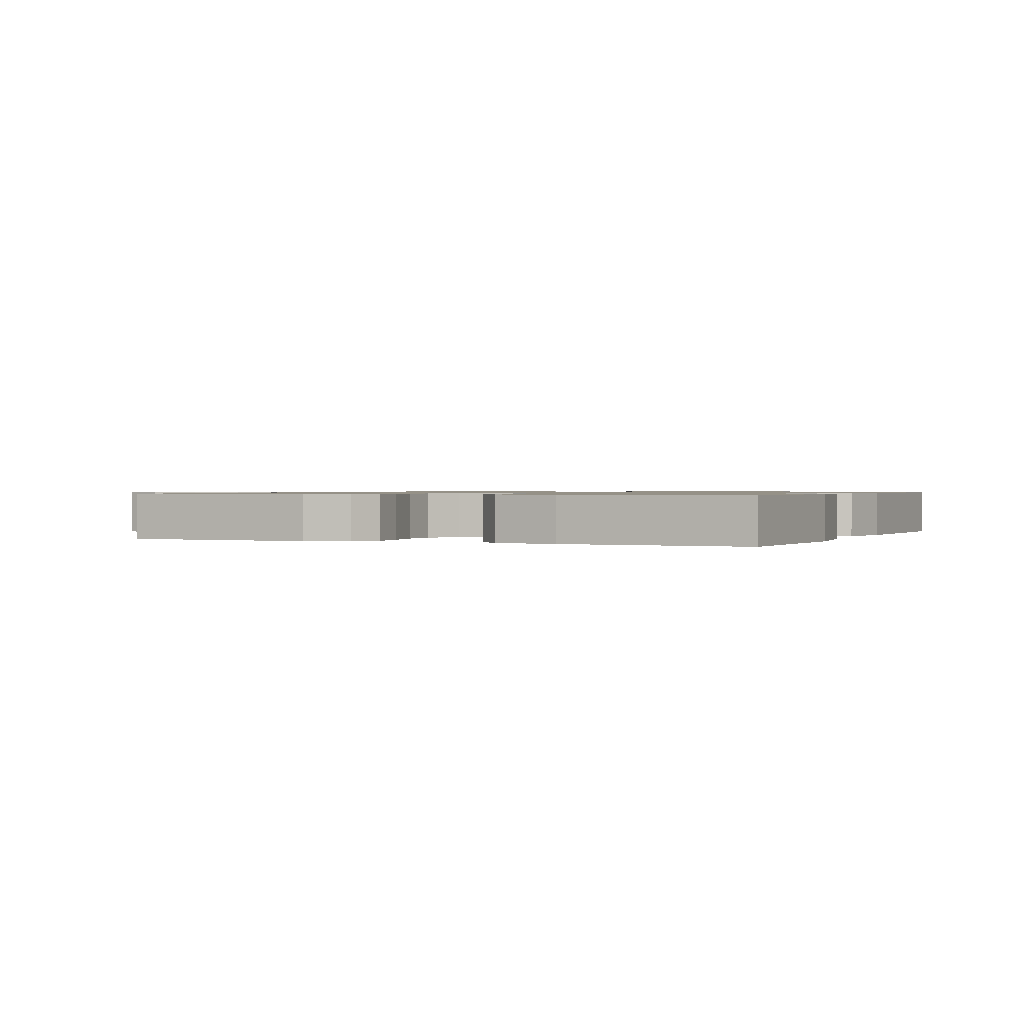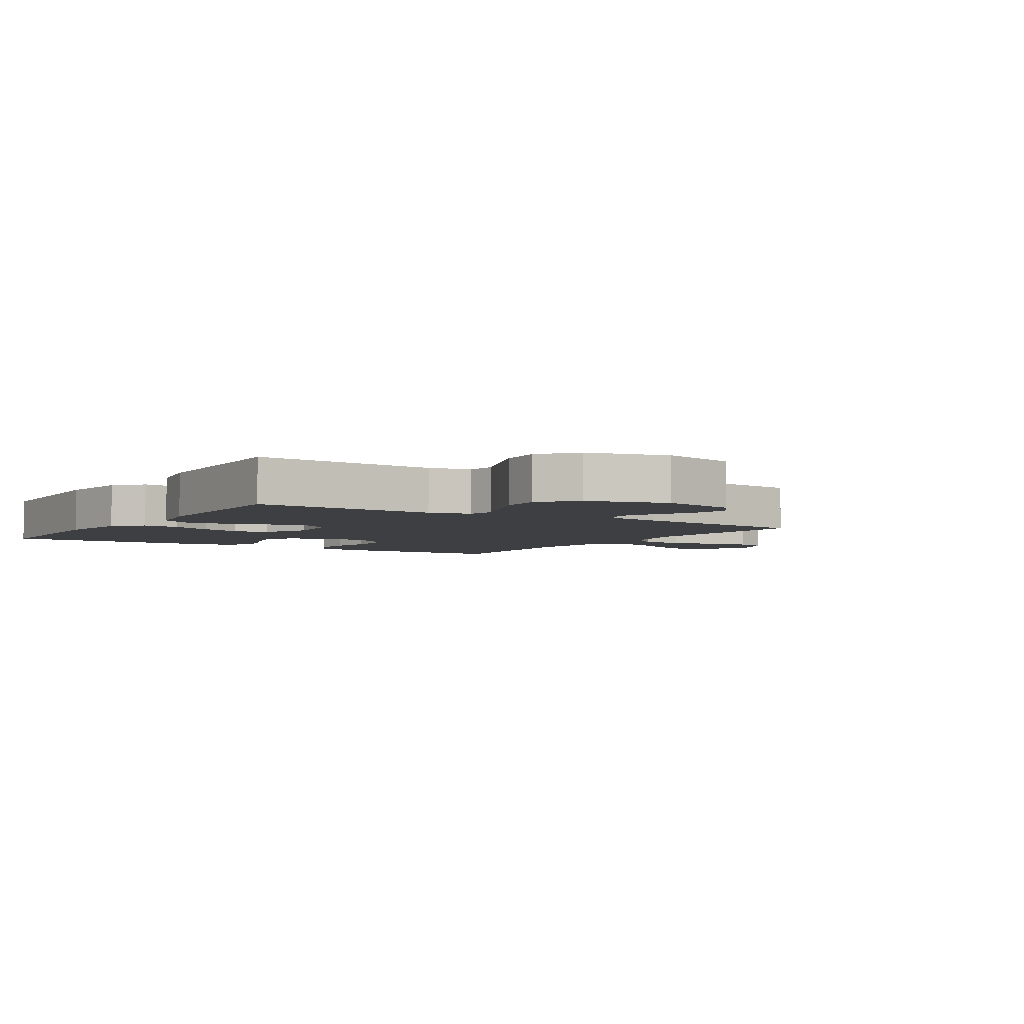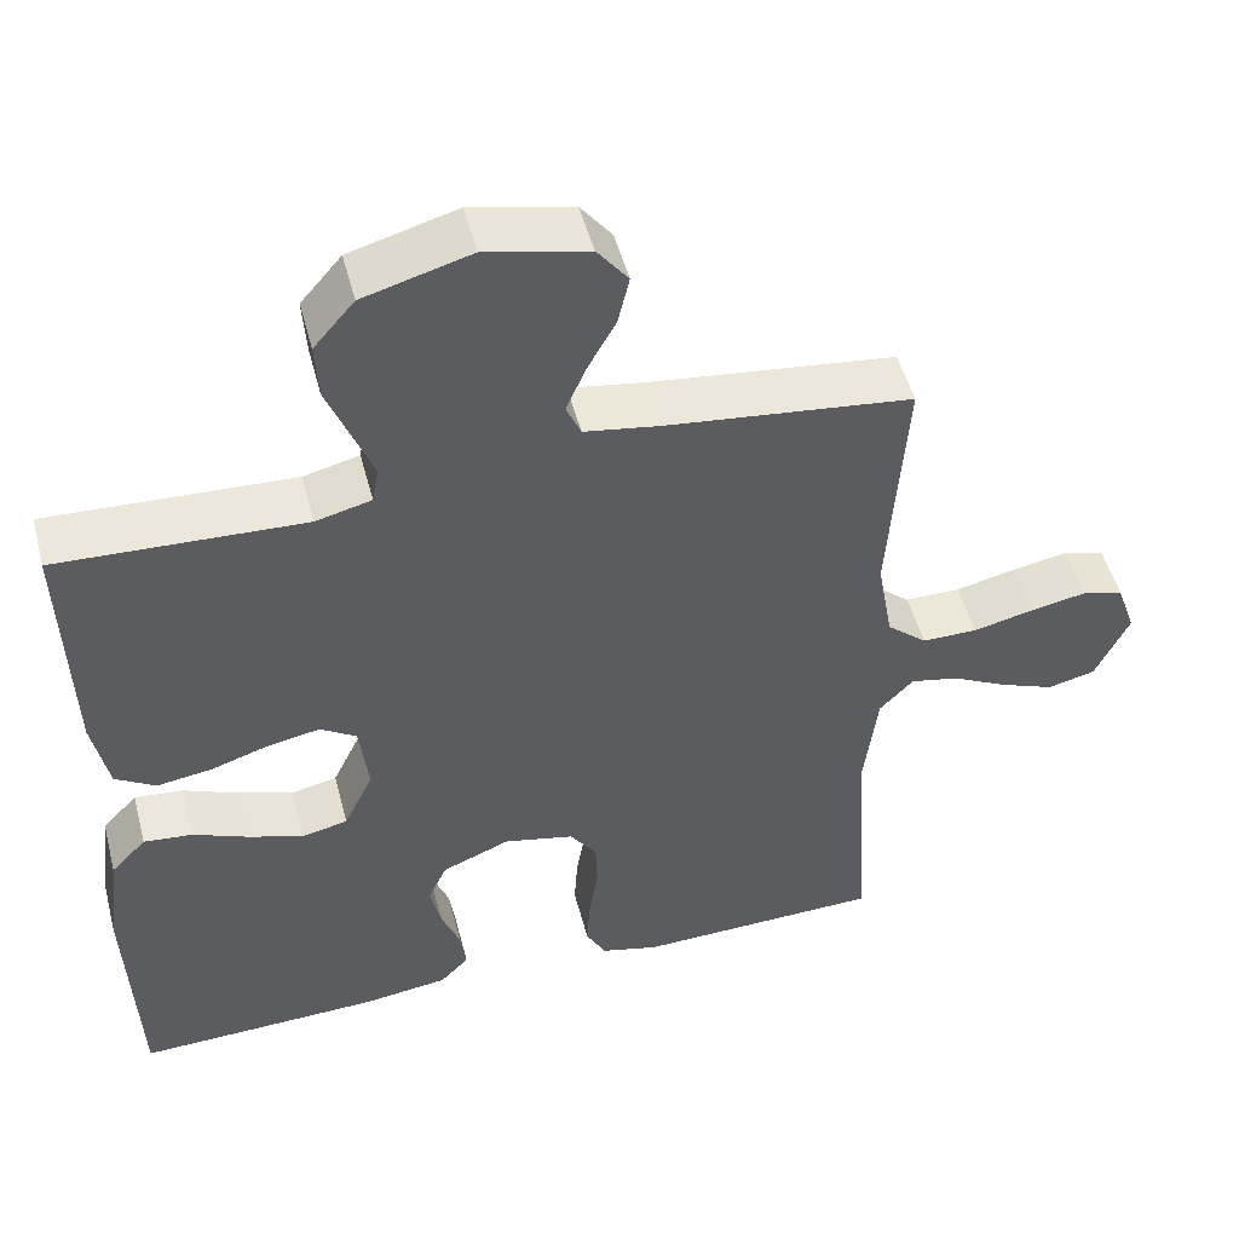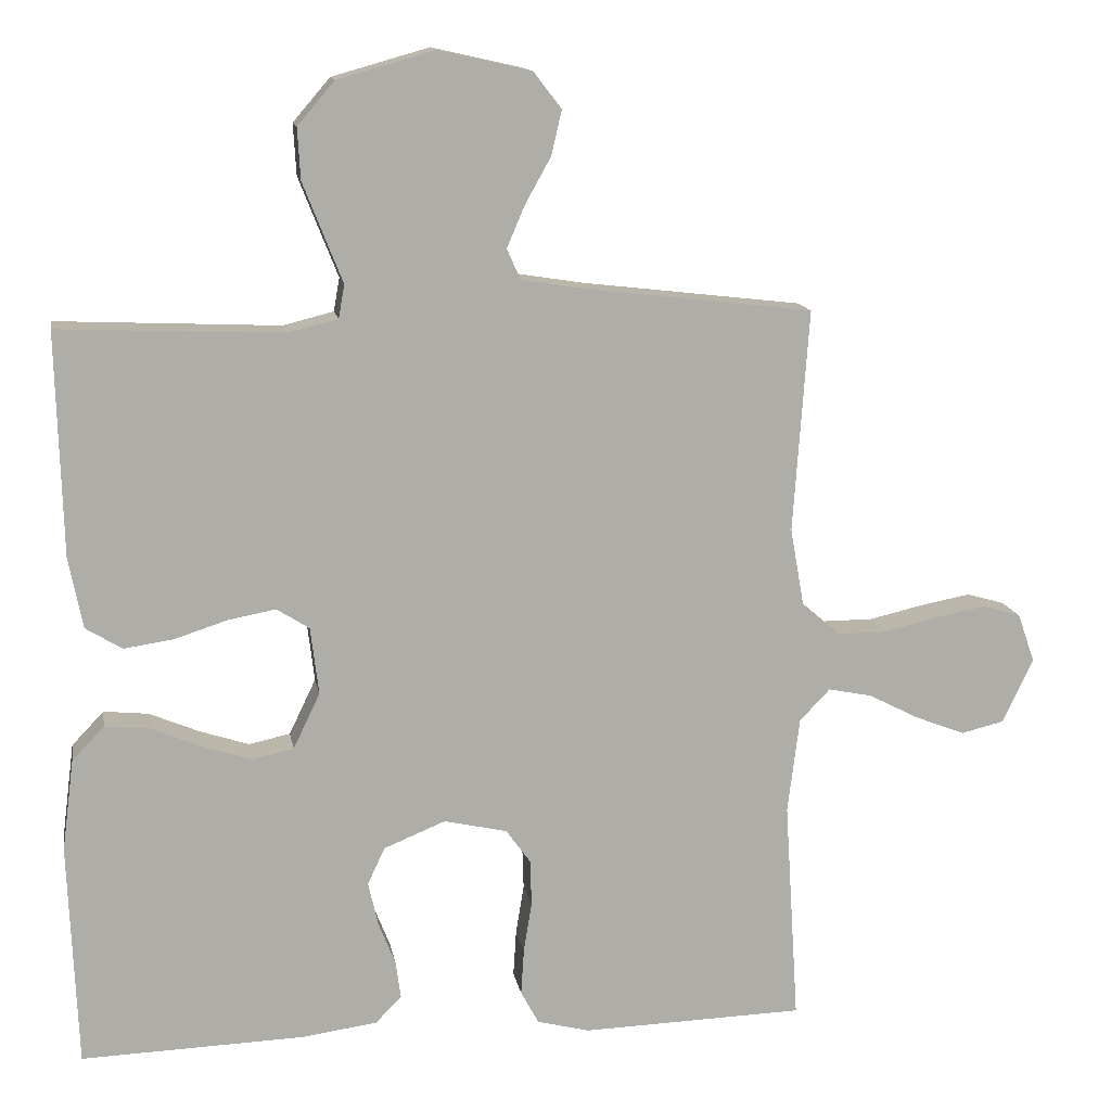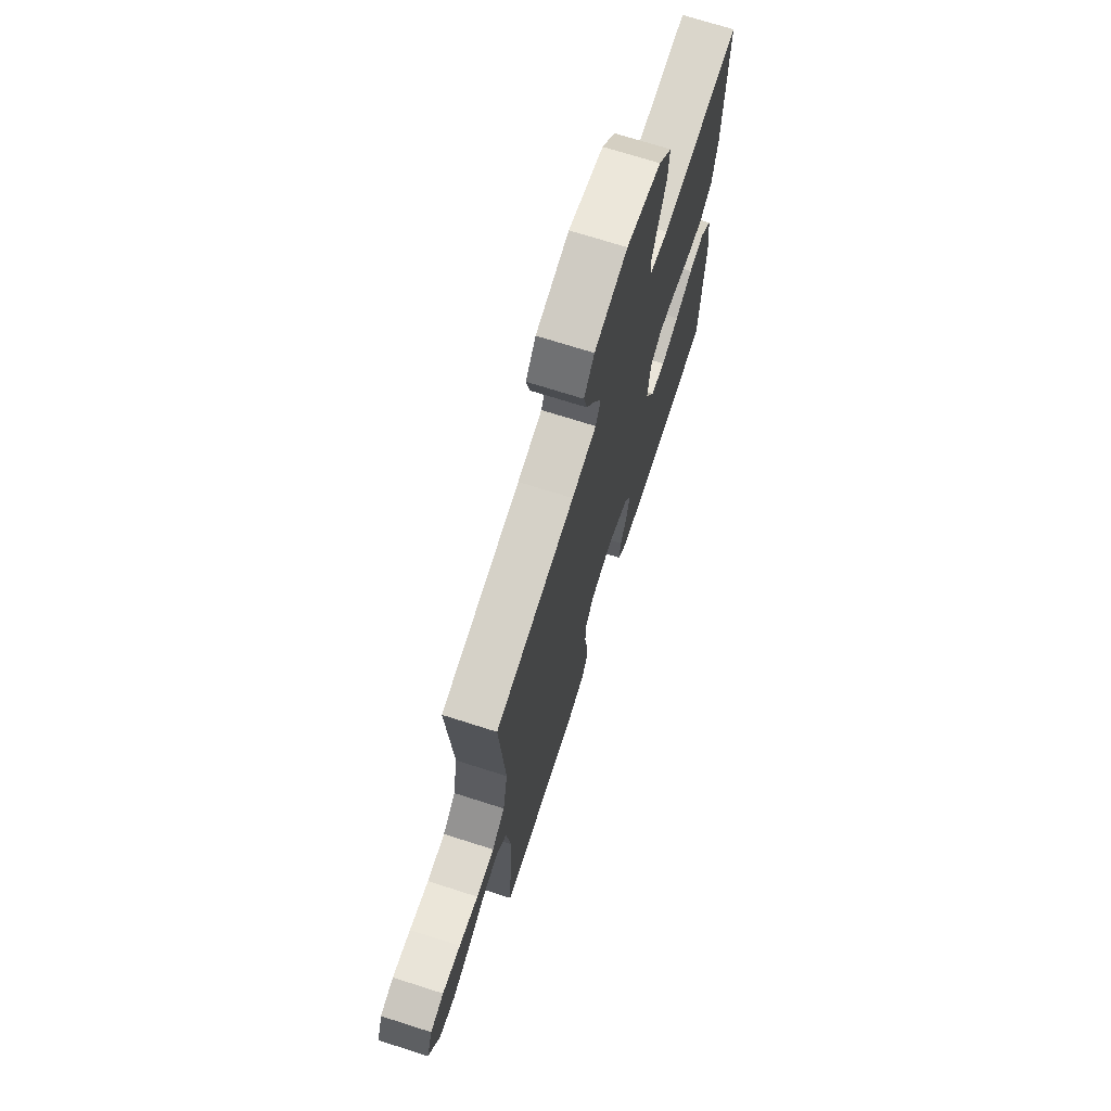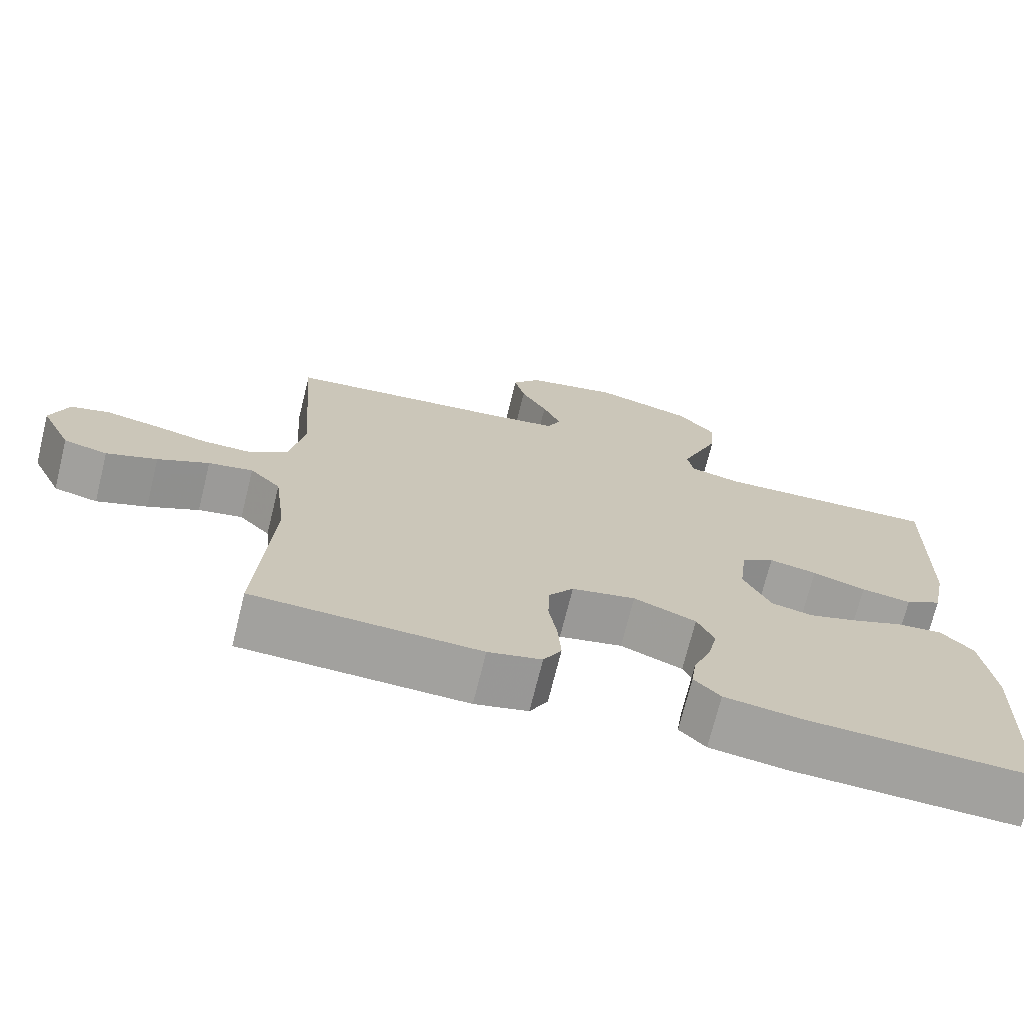
<metadata>
{"format":"obj","ext":"obj","renderer":"f3d","projection":"perspective","resolution":1024,"background":"white","views":[{"elev":0.8,"azim":-156.2,"up":"+Y"},{"elev":-4.2,"azim":-32.8,"up":"+Y"},{"elev":50.1,"azim":-14.6,"up":"+Z"},{"elev":13.2,"azim":-9.7,"up":"+Z"},{"elev":71.4,"azim":107.7,"up":"+Z"},{"elev":-71.9,"azim":166.1,"up":"+Z"}]}
</metadata>
<code>
v 0.5 0.07 -0.5
v 0.2 0.07 -0.509
v 0.129 0.07 -0.491
v 0.105 0.07 -0.446
v 0.109 0.07 -0.384
v 0.12 0.07 -0.316
v 0.118 0.07 -0.254
v 0.085 0.07 -0.208
v 0 0.07 -0.189
v -0.083 0.07 -0.223
v -0.106 0.07 -0.273
v -0.093 0.07 -0.331
v -0.07 0.07 -0.389
v -0.063 0.07 -0.44
v -0.098 0.07 -0.476
v -0.2 0.07 -0.49
v -0.5 0.07 -0.5
v -0.512 0.07 -0.2
v -0.496 0.07 -0.076
v -0.453 0.07 -0.031
v -0.393 0.07 -0.037
v -0.326 0.07 -0.065
v -0.259 0.07 -0.087
v -0.203 0.07 -0.075
v -0.167 0.07 0
v -0.178 0.07 0.091
v -0.222 0.07 0.119
v -0.286 0.07 0.107
v -0.357 0.07 0.084
v -0.424 0.07 0.074
v -0.473 0.07 0.104
v -0.492 0.07 0.2
v -0.5 0.07 0.5
v -0.2 0.07 0.487
v -0.132 0.07 0.504
v -0.124 0.07 0.549
v -0.149 0.07 0.612
v -0.177 0.07 0.683
v -0.181 0.07 0.752
v -0.131 0.07 0.81
v 0 0.07 0.847
v 0.124 0.07 0.819
v 0.162 0.07 0.77
v 0.148 0.07 0.71
v 0.113 0.07 0.647
v 0.089 0.07 0.591
v 0.107 0.07 0.55
v 0.2 0.07 0.535
v 0.5 0.07 0.5
v 0.479 0.07 0.2
v 0.498 0.07 0.093
v 0.547 0.07 0.051
v 0.615 0.07 0.051
v 0.688 0.07 0.068
v 0.757 0.07 0.081
v 0.808 0.07 0.066
v 0.831 0.07 0
v 0.79 0.07 -0.087
v 0.732 0.07 -0.101
v 0.665 0.07 -0.075
v 0.597 0.07 -0.04
v 0.538 0.07 -0.028
v 0.497 0.07 -0.071
v 0.481 0.07 -0.2
v 0.5 0 -0.5
v 0.2 0 -0.509
v 0.129 0 -0.491
v 0.105 0 -0.446
v 0.109 0 -0.384
v 0.12 0 -0.316
v 0.118 0 -0.254
v 0.085 0 -0.208
v 0 0 -0.189
v -0.083 0 -0.223
v -0.106 0 -0.273
v -0.093 0 -0.331
v -0.07 0 -0.389
v -0.063 0 -0.44
v -0.098 0 -0.476
v -0.2 0 -0.49
v -0.5 0 -0.5
v -0.512 0 -0.2
v -0.496 0 -0.076
v -0.453 0 -0.031
v -0.393 0 -0.037
v -0.326 0 -0.065
v -0.259 0 -0.087
v -0.203 0 -0.075
v -0.167 0 0
v -0.178 0 0.091
v -0.222 0 0.119
v -0.286 0 0.107
v -0.357 0 0.084
v -0.424 0 0.074
v -0.473 0 0.104
v -0.492 0 0.2
v -0.5 0 0.5
v -0.2 0 0.487
v -0.132 0 0.504
v -0.124 0 0.549
v -0.149 0 0.612
v -0.177 0 0.683
v -0.181 0 0.752
v -0.131 0 0.81
v 0 0 0.847
v 0.124 0 0.819
v 0.162 0 0.77
v 0.148 0 0.71
v 0.113 0 0.647
v 0.089 0 0.591
v 0.107 0 0.55
v 0.2 0 0.535
v 0.5 0 0.5
v 0.479 0 0.2
v 0.498 0 0.093
v 0.547 0 0.051
v 0.615 0 0.051
v 0.688 0 0.068
v 0.757 0 0.081
v 0.808 0 0.066
v 0.831 0 0
v 0.79 0 -0.087
v 0.732 0 -0.101
v 0.665 0 -0.075
v 0.597 0 -0.04
v 0.538 0 -0.028
v 0.497 0 -0.071
v 0.481 0 -0.2
f 59 60 61
f 58 59 61
f 57 58 61
f 56 57 61
f 55 56 61
f 54 55 61
f 53 54 61
f 52 53 61 62
f 51 52 62 63
f 48 49 50
f 51 63 64
f 50 51 64
f 48 50 64
f 47 48 64
f 43 44 45
f 42 43 45
f 41 42 45
f 40 41 45
f 39 40 45
f 38 39 45
f 37 38 45
f 36 37 45
f 35 36 45 46
f 32 33 34
f 31 32 34
f 30 31 34
f 29 30 34
f 28 29 34
f 27 28 34 35
f 35 46 47
f 27 35 47
f 26 27 47
f 20 21 22
f 19 20 22
f 18 19 22
f 17 18 22
f 16 17 22
f 15 16 22
f 14 15 22
f 13 14 22
f 12 13 22
f 11 12 22 23
f 10 11 23 24
f 4 5 6
f 3 4 6
f 2 3 6
f 1 2 6
f 64 1 6
f 64 6 7
f 25 26 47 64
f 9 10 24 25
f 8 9 25 64
f 7 8 64
f 125 124 123
f 125 123 122
f 125 122 121
f 125 121 120
f 125 120 119
f 125 119 118
f 125 118 117
f 126 125 117 116
f 127 126 116 115
f 114 113 112
f 128 127 115
f 128 115 114
f 128 114 112
f 128 112 111
f 109 108 107
f 109 107 106
f 109 106 105
f 109 105 104
f 109 104 103
f 109 103 102
f 109 102 101
f 109 101 100
f 110 109 100 99
f 98 97 96
f 98 96 95
f 98 95 94
f 98 94 93
f 98 93 92
f 99 98 92 91
f 111 110 99
f 111 99 91
f 111 91 90
f 86 85 84
f 86 84 83
f 86 83 82
f 86 82 81
f 86 81 80
f 86 80 79
f 86 79 78
f 86 78 77
f 86 77 76
f 87 86 76 75
f 88 87 75 74
f 70 69 68
f 70 68 67
f 70 67 66
f 70 66 65
f 70 65 128
f 71 70 128
f 128 111 90 89
f 89 88 74 73
f 128 89 73 72
f 128 72 71
f 1 65 66 2
f 2 66 67 3
f 3 67 68 4
f 4 68 69 5
f 5 69 70 6
f 6 70 71 7
f 7 71 72 8
f 8 72 73 9
f 9 73 74 10
f 10 74 75 11
f 11 75 76 12
f 12 76 77 13
f 13 77 78 14
f 14 78 79 15
f 15 79 80 16
f 16 80 81 17
f 17 81 82 18
f 18 82 83 19
f 19 83 84 20
f 20 84 85 21
f 21 85 86 22
f 22 86 87 23
f 23 87 88 24
f 24 88 89 25
f 25 89 90 26
f 26 90 91 27
f 27 91 92 28
f 28 92 93 29
f 29 93 94 30
f 30 94 95 31
f 31 95 96 32
f 32 96 97 33
f 33 97 98 34
f 34 98 99 35
f 35 99 100 36
f 36 100 101 37
f 37 101 102 38
f 38 102 103 39
f 39 103 104 40
f 40 104 105 41
f 41 105 106 42
f 42 106 107 43
f 43 107 108 44
f 44 108 109 45
f 45 109 110 46
f 46 110 111 47
f 47 111 112 48
f 48 112 113 49
f 49 113 114 50
f 50 114 115 51
f 51 115 116 52
f 52 116 117 53
f 53 117 118 54
f 54 118 119 55
f 55 119 120 56
f 56 120 121 57
f 57 121 122 58
f 58 122 123 59
f 59 123 124 60
f 60 124 125 61
f 61 125 126 62
f 62 126 127 63
f 63 127 128 64
f 64 128 65 1

</code>
